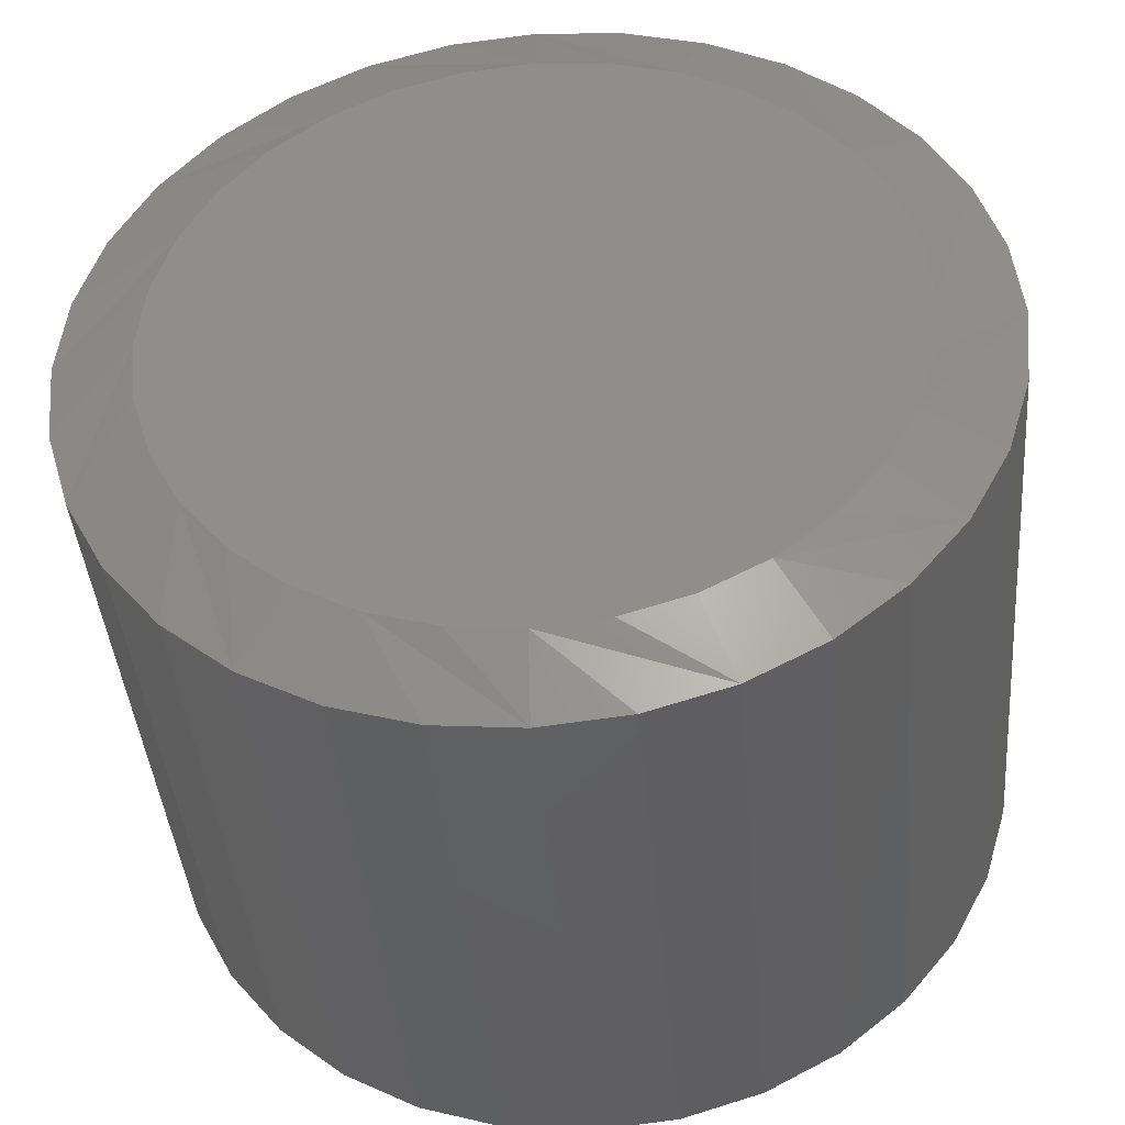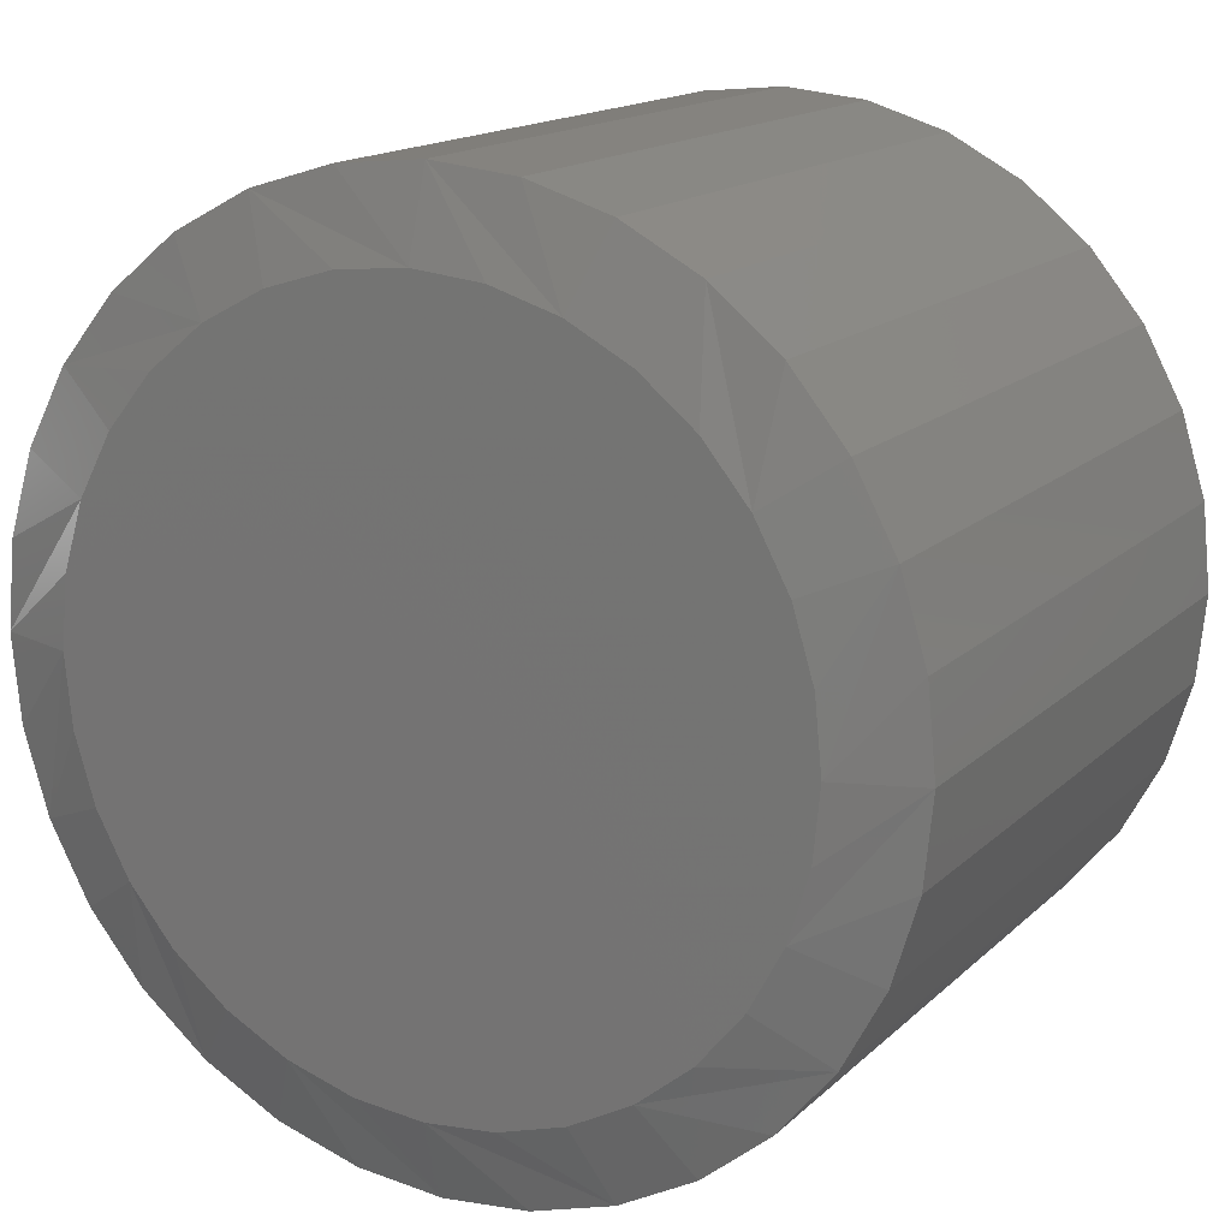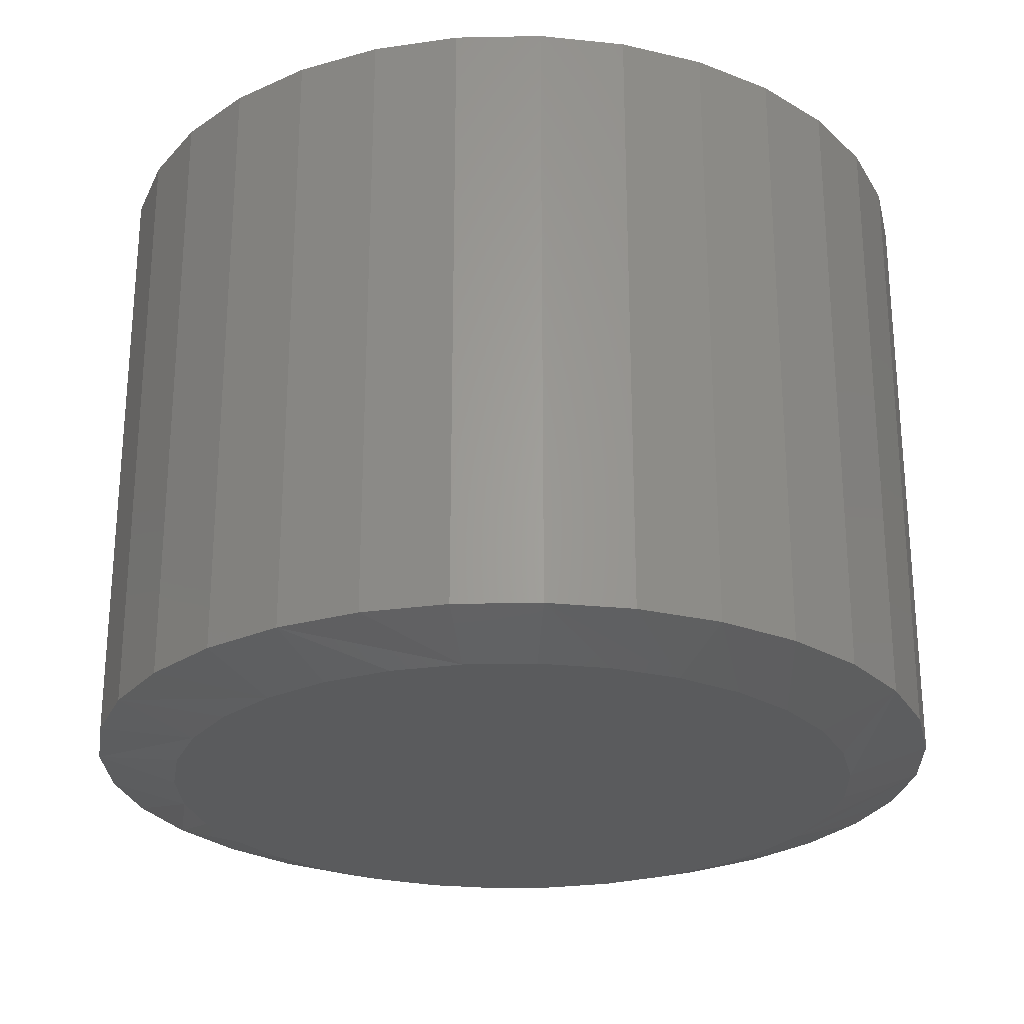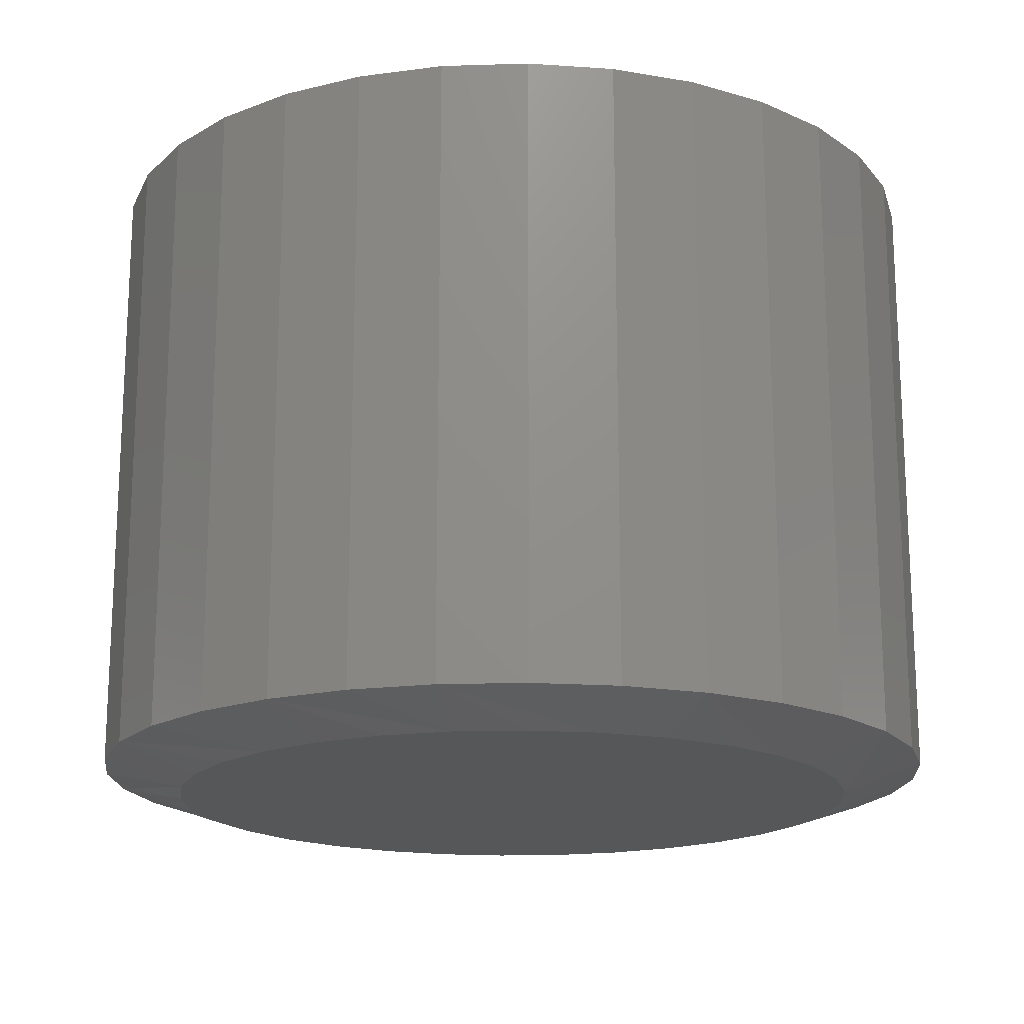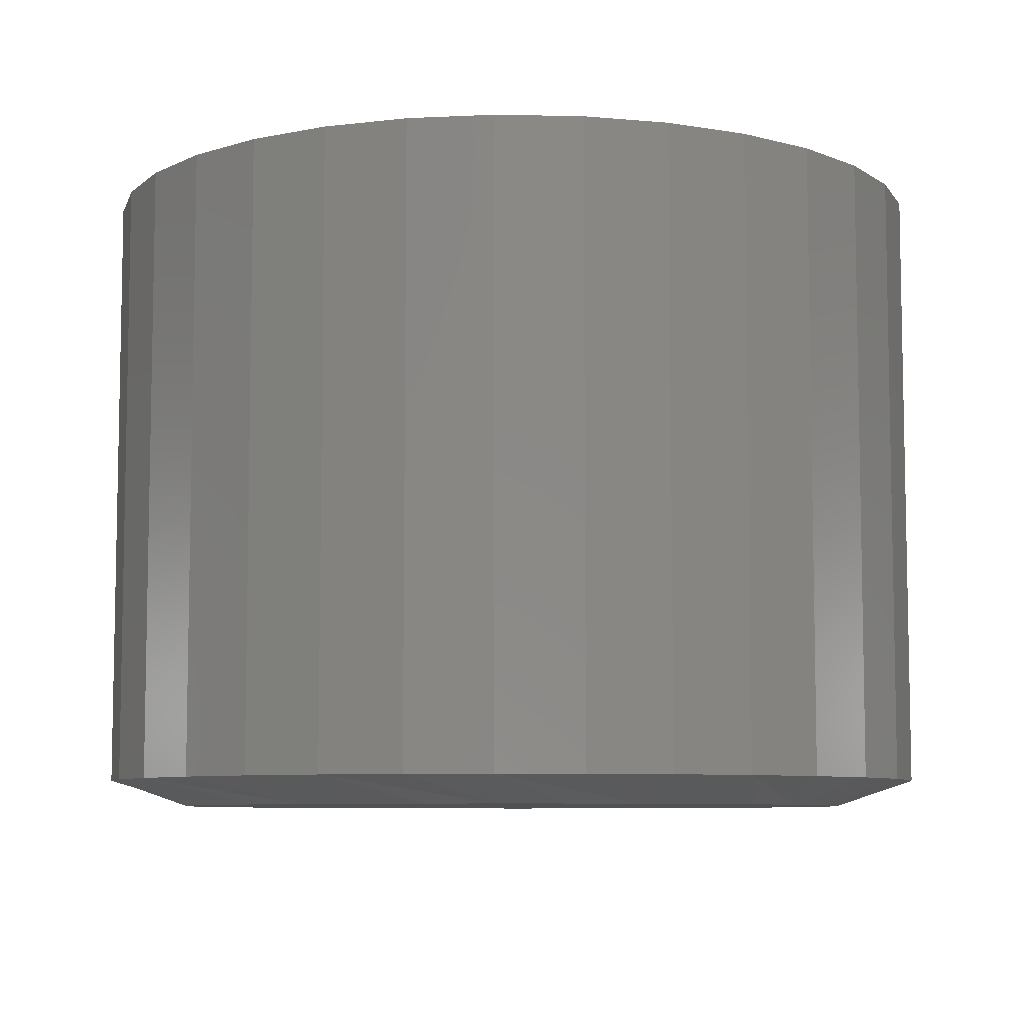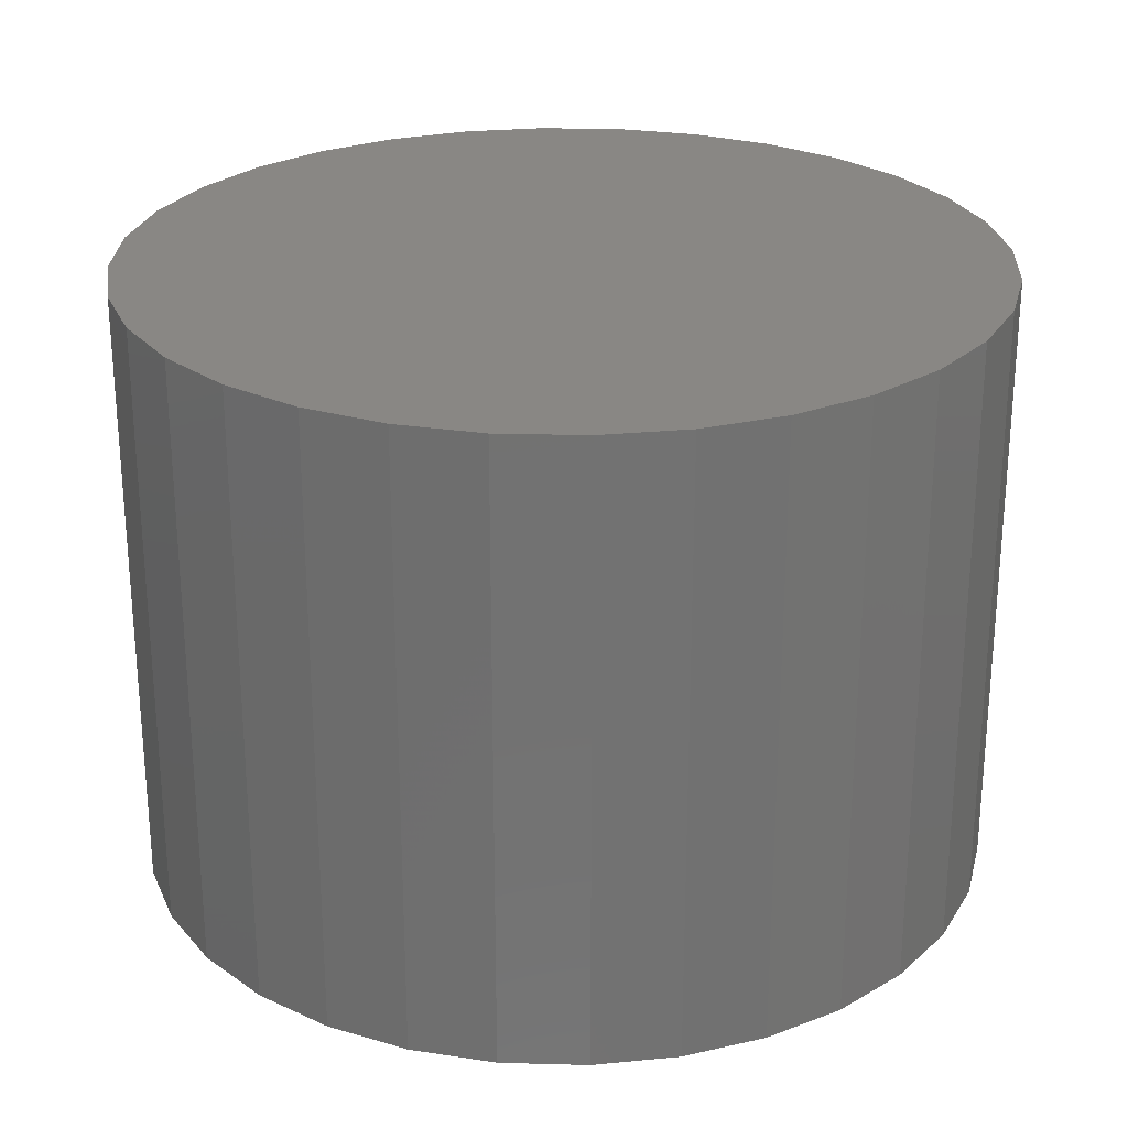
<metadata>
{"format":"stl","ext":"stl","renderer":"f3d","projection":"perspective","resolution":1024,"background":"white","views":[{"elev":-41.3,"azim":4.8,"up":"+Z"},{"elev":15.6,"azim":29.0,"up":"+Z"},{"elev":-25.7,"azim":-116.3,"up":"+Y"},{"elev":-17.5,"azim":-80.8,"up":"+Y"},{"elev":-7.4,"azim":2.2,"up":"+Y"},{"elev":25.8,"azim":98.1,"up":"+Y"}]}
</metadata>
<code>
# stl→obj: 96 verts, 188 faces
v -0.6067 2.717e-17 0.3672
v -0.6067 -0.3672 0.3672
v -0.6018 3.048e-17 0.417
v -0.6018 -0.3672 0.417
v -0.5873 3.475e-17 0.4649
v -0.5873 -0.3672 0.4649
v -0.5637 3.982e-17 0.509
v -0.5637 -0.3672 0.509
v -0.532 4.549e-17 0.5477
v -0.532 -0.3672 0.5477
v -0.4933 5.155e-17 0.5794
v -0.4933 -0.3672 0.5794
v -0.4492 5.776e-17 0.603
v -0.4492 -0.3672 0.603
v -0.4013 6.388e-17 0.6175
v -0.4013 -0.3672 0.6175
v -0.3515 6.968e-17 0.6225
v -0.3515 -0.3672 0.6225
v -0.3017 7.494e-17 0.6175
v -0.3017 -0.3672 0.6175
v -0.2538 7.945e-17 0.603
v -0.2538 -0.3672 0.603
v -0.2097 8.304e-17 0.5794
v -0.2097 -0.3672 0.5794
v -0.171 8.557e-17 0.5477
v -0.171 -0.3672 0.5477
v -0.1392 8.695e-17 0.509
v -0.1392 -0.3672 0.509
v -0.1156 8.712e-17 0.4649
v -0.1156 -0.3672 0.4649
v -0.1011 8.607e-17 0.417
v -0.1011 -0.3672 0.417
v -0.09622 8.385e-17 0.3672
v -0.09622 -0.3672 0.3672
v -0.1011 8.054e-17 0.3174
v -0.1011 -0.3672 0.3174
v -0.1156 7.627e-17 0.2695
v -0.1156 -0.3672 0.2695
v -0.1392 7.12e-17 0.2254
v -0.1392 -0.3672 0.2254
v -0.171 6.553e-17 0.1867
v -0.171 -0.3672 0.1867
v -0.2097 5.947e-17 0.1549
v -0.2097 -0.3672 0.1549
v -0.2538 5.327e-17 0.1314
v -0.2538 -0.3672 0.1314
v -0.3017 4.714e-17 0.1168
v -0.3017 -0.3672 0.1168
v -0.3515 4.134e-17 0.1119
v -0.3515 -0.3672 0.1119
v -0.4013 3.608e-17 0.1168
v -0.4013 -0.3672 0.1168
v -0.4492 3.157e-17 0.1314
v -0.4492 -0.3672 0.1314
v -0.4933 2.798e-17 0.1549
v -0.4933 -0.3672 0.1549
v -0.532 2.545e-17 0.1867
v -0.532 -0.3672 0.1867
v -0.5637 2.407e-17 0.2254
v -0.5637 -0.3672 0.2254
v -0.5873 2.391e-17 0.2695
v -0.5873 -0.3672 0.2695
v -0.6018 2.495e-17 0.3174
v -0.6018 -0.3672 0.3174
v -0.3921 -0.3828 0.5716
v -0.3108 -0.3828 0.5716
v -0.3515 -0.3828 0.5756
v -0.4312 -0.3828 0.5597
v -0.2717 -0.3828 0.5597
v -0.2717 -0.3828 0.1747
v -0.3921 -0.3828 0.1628
v -0.3108 -0.3828 0.1628
v -0.3515 -0.3828 0.1588
v -0.2357 -0.3828 0.5405
v -0.4673 -0.3828 0.5405
v -0.2041 -0.3828 0.5145
v -0.4988 -0.3828 0.5145
v -0.1782 -0.3828 0.483
v -0.5247 -0.3828 0.483
v -0.159 -0.3828 0.4469
v -0.544 -0.3828 0.4469
v -0.1471 -0.3828 0.4078
v -0.5559 -0.3828 0.4078
v -0.1431 -0.3828 0.3672
v -0.5599 -0.3828 0.3672
v -0.1471 -0.3828 0.3265
v -0.5559 -0.3828 0.3265
v -0.159 -0.3828 0.2874
v -0.544 -0.3828 0.2874
v -0.1782 -0.3828 0.2514
v -0.5247 -0.3828 0.2514
v -0.2041 -0.3828 0.2198
v -0.4988 -0.3828 0.2198
v -0.2357 -0.3828 0.1939
v -0.4673 -0.3828 0.1939
v -0.4312 -0.3828 0.1747
f 1 2 3
f 3 2 4
f 3 4 5
f 5 4 6
f 5 6 7
f 7 6 8
f 7 8 9
f 9 8 10
f 9 10 11
f 11 10 12
f 11 12 13
f 13 12 14
f 13 14 15
f 15 14 16
f 15 16 17
f 17 16 18
f 17 18 19
f 19 18 20
f 19 20 21
f 21 20 22
f 21 22 23
f 23 22 24
f 23 24 25
f 25 24 26
f 25 26 27
f 27 26 28
f 27 28 29
f 29 28 30
f 29 30 31
f 31 30 32
f 31 32 33
f 33 32 34
f 33 34 35
f 35 34 36
f 35 36 37
f 37 36 38
f 37 38 39
f 39 38 40
f 39 40 41
f 41 40 42
f 41 42 43
f 43 42 44
f 43 44 45
f 45 44 46
f 45 46 47
f 47 46 48
f 47 48 49
f 49 48 50
f 49 50 51
f 51 50 52
f 51 52 53
f 53 52 54
f 53 54 55
f 55 54 56
f 55 56 57
f 57 56 58
f 57 58 59
f 59 58 60
f 59 60 61
f 61 60 62
f 61 62 63
f 63 62 64
f 63 64 1
f 1 64 2
f 17 19 15
f 13 15 19
f 21 13 19
f 47 51 45
f 49 51 47
f 51 53 45
f 45 53 55
f 45 55 43
f 43 55 57
f 43 57 41
f 41 57 59
f 41 59 39
f 39 59 61
f 39 61 37
f 37 61 63
f 37 63 35
f 35 63 1
f 35 1 33
f 33 1 3
f 33 3 31
f 31 3 5
f 31 5 29
f 29 5 7
f 29 7 27
f 27 7 9
f 27 9 25
f 25 9 11
f 25 11 23
f 23 11 13
f 23 13 21
f 65 66 67
f 66 65 68
f 66 68 69
f 70 71 72
f 72 71 73
f 69 68 74
f 74 68 75
f 74 75 76
f 76 75 77
f 76 77 78
f 78 77 79
f 78 79 80
f 80 79 81
f 80 81 82
f 82 81 83
f 82 83 84
f 84 83 85
f 84 85 86
f 86 85 87
f 86 87 88
f 88 87 89
f 88 89 90
f 90 89 91
f 90 91 92
f 92 91 93
f 92 93 94
f 94 93 95
f 94 95 70
f 70 95 96
f 70 96 71
f 26 24 78
f 82 30 80
f 20 18 69
f 76 24 74
f 76 78 24
f 10 8 75
f 65 14 68
f 65 67 14
f 77 8 79
f 77 75 8
f 66 69 18
f 67 66 18
f 67 18 16
f 16 14 67
f 84 34 32
f 84 32 30
f 84 30 82
f 2 85 83
f 2 83 81
f 2 81 4
f 26 78 28
f 28 78 80
f 28 80 30
f 20 69 22
f 22 69 74
f 22 74 24
f 10 75 12
f 12 75 68
f 12 68 14
f 4 81 6
f 6 81 79
f 6 79 8
f 58 56 91
f 87 62 89
f 52 50 96
f 93 56 95
f 93 91 56
f 42 40 94
f 72 46 70
f 72 73 46
f 92 40 90
f 92 94 40
f 71 96 50
f 73 71 50
f 73 50 48
f 48 46 73
f 85 2 64
f 85 64 62
f 85 62 87
f 34 84 86
f 34 86 88
f 34 88 36
f 58 91 60
f 60 91 89
f 60 89 62
f 52 96 54
f 54 96 95
f 54 95 56
f 42 94 44
f 44 94 70
f 44 70 46
f 36 88 38
f 38 88 90
f 38 90 40

</code>
